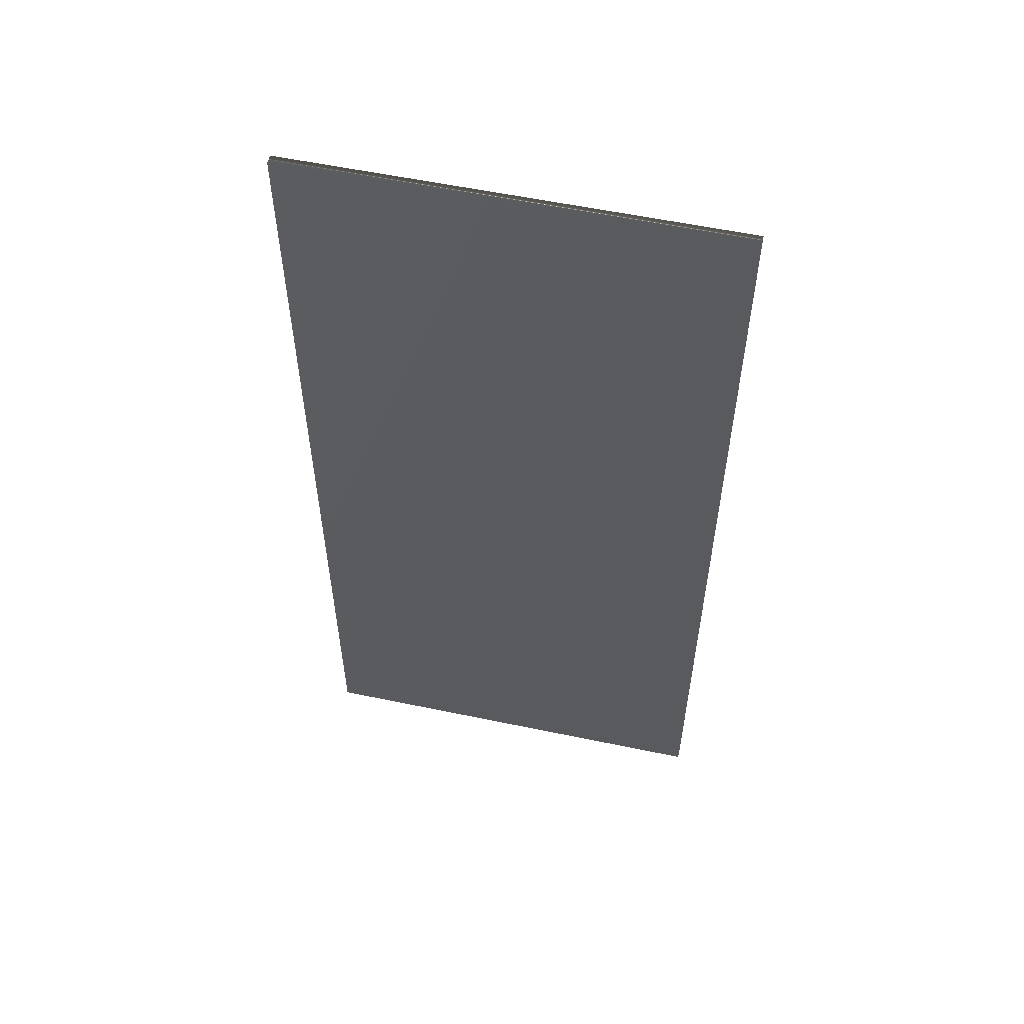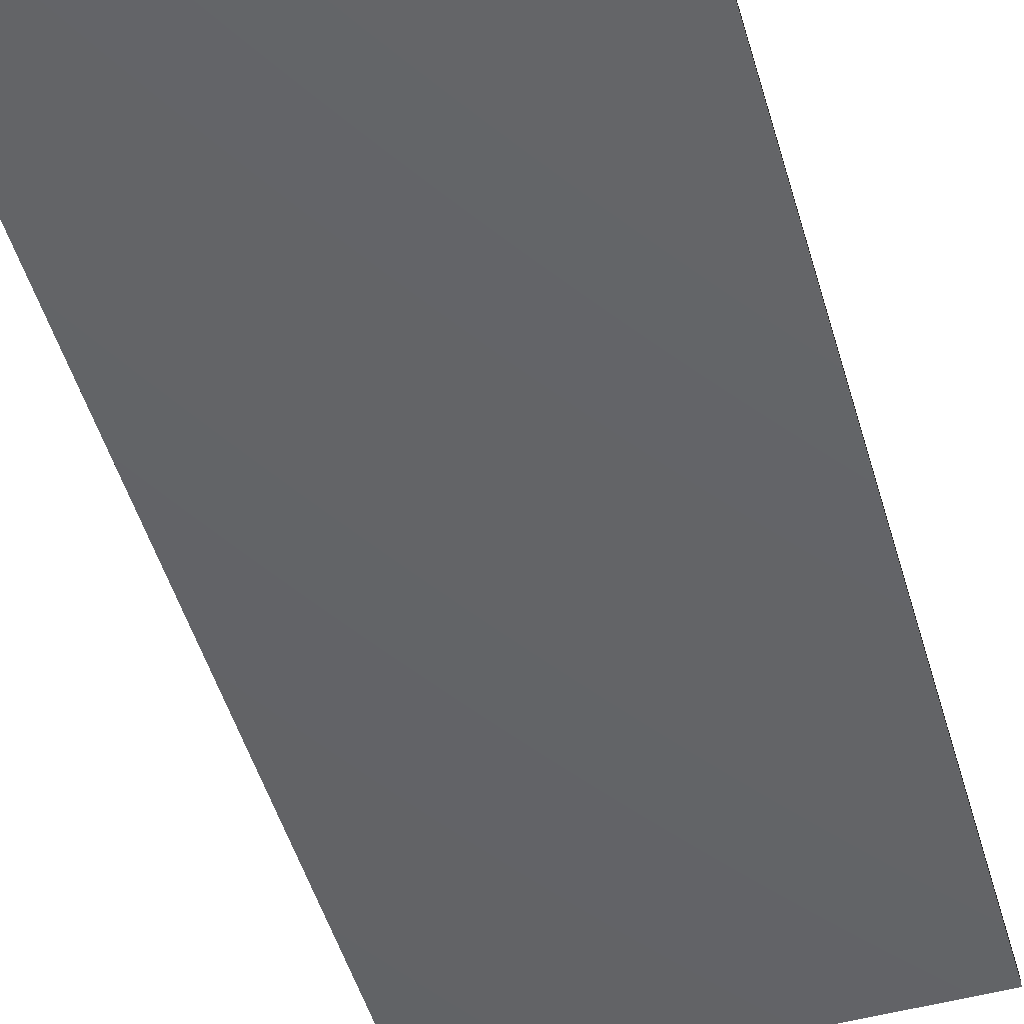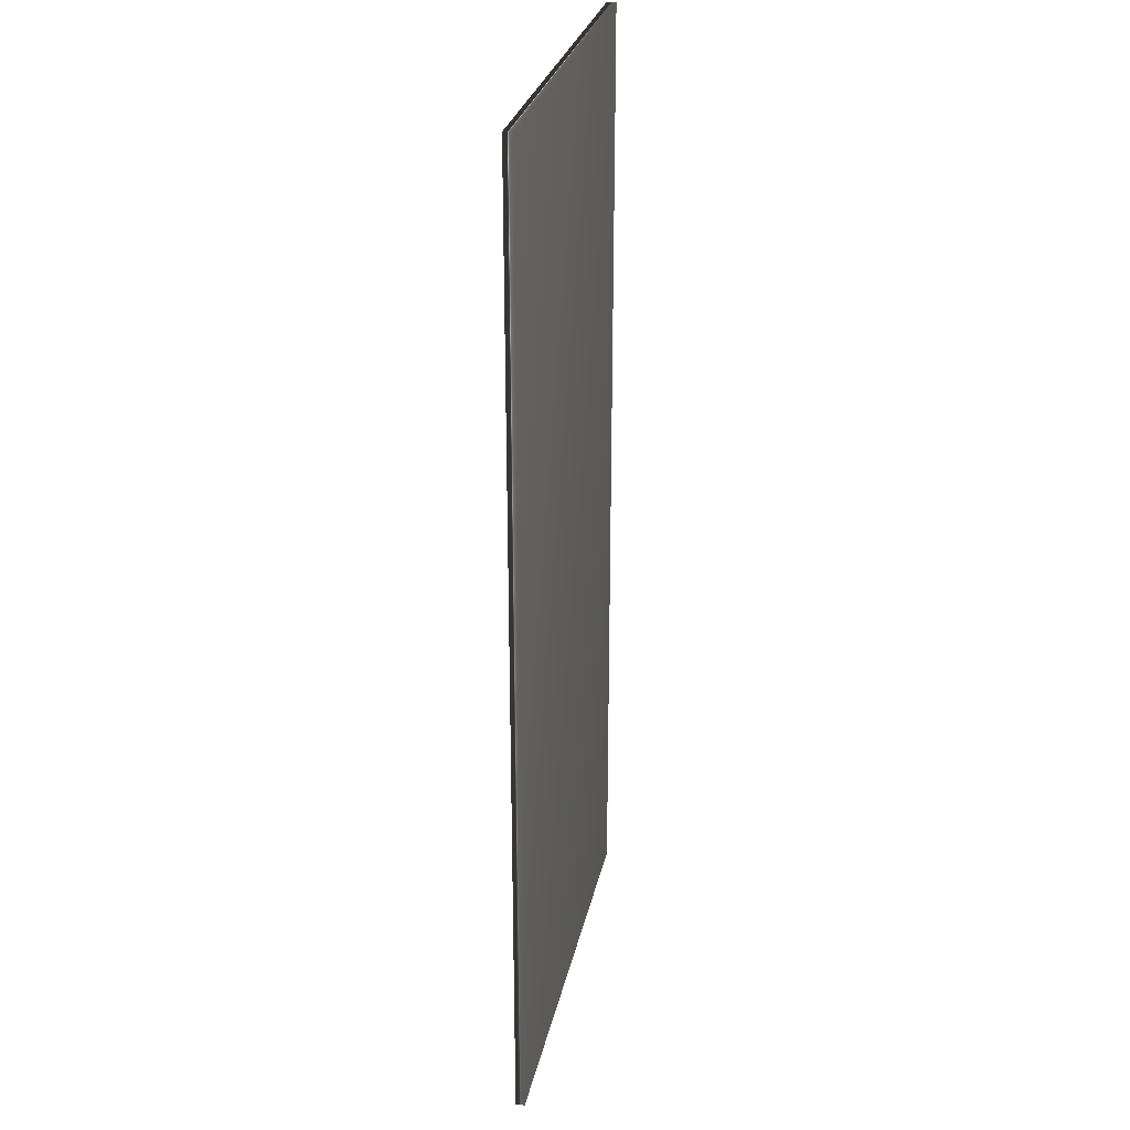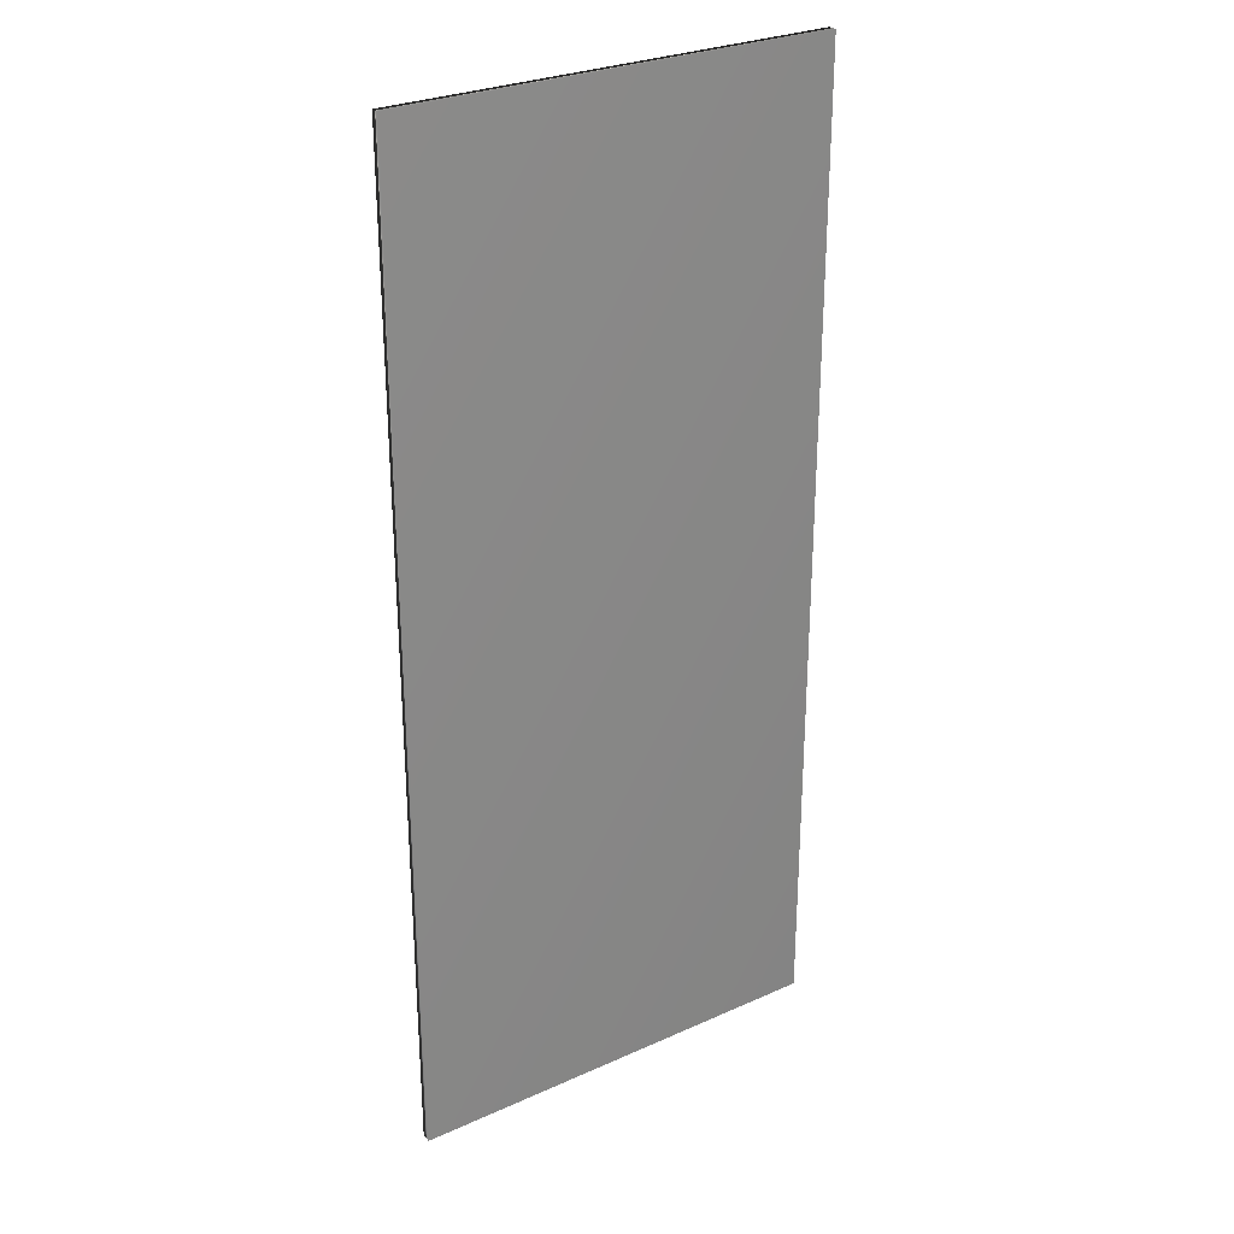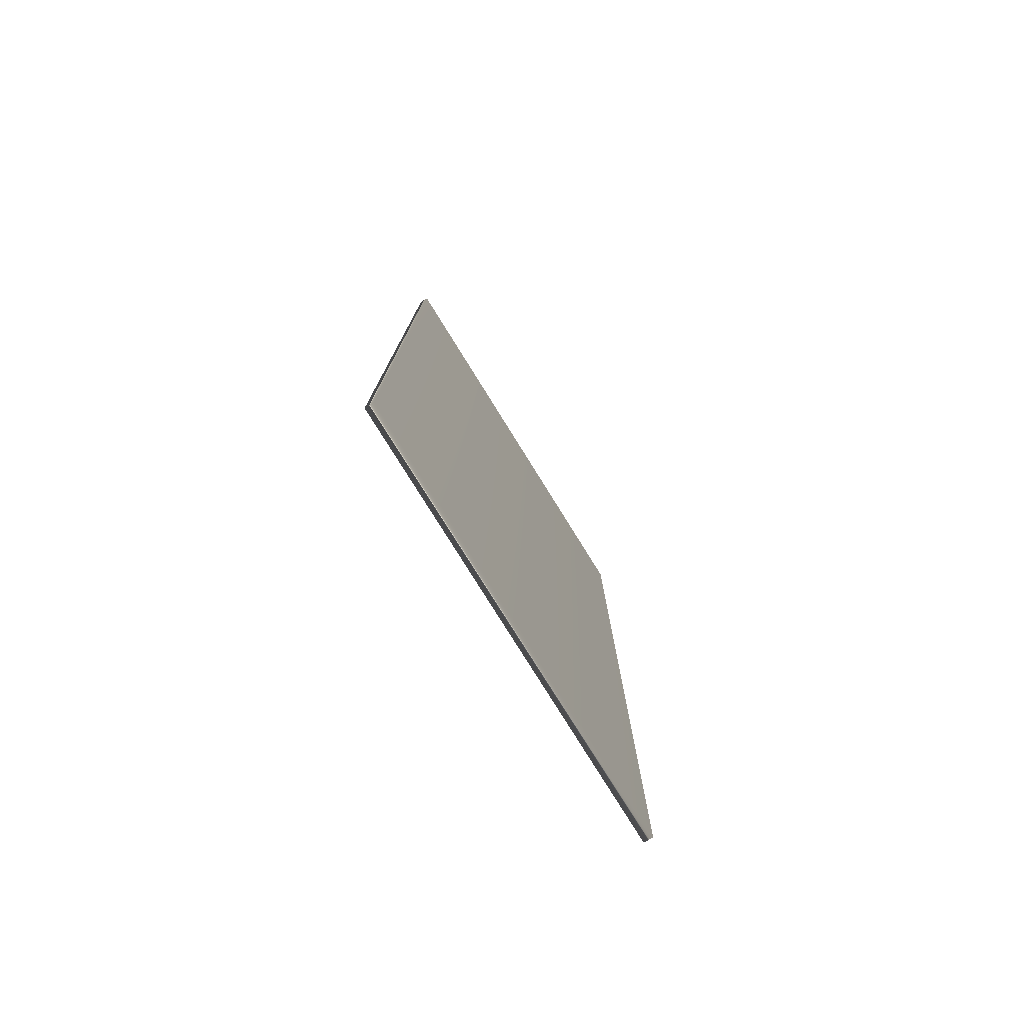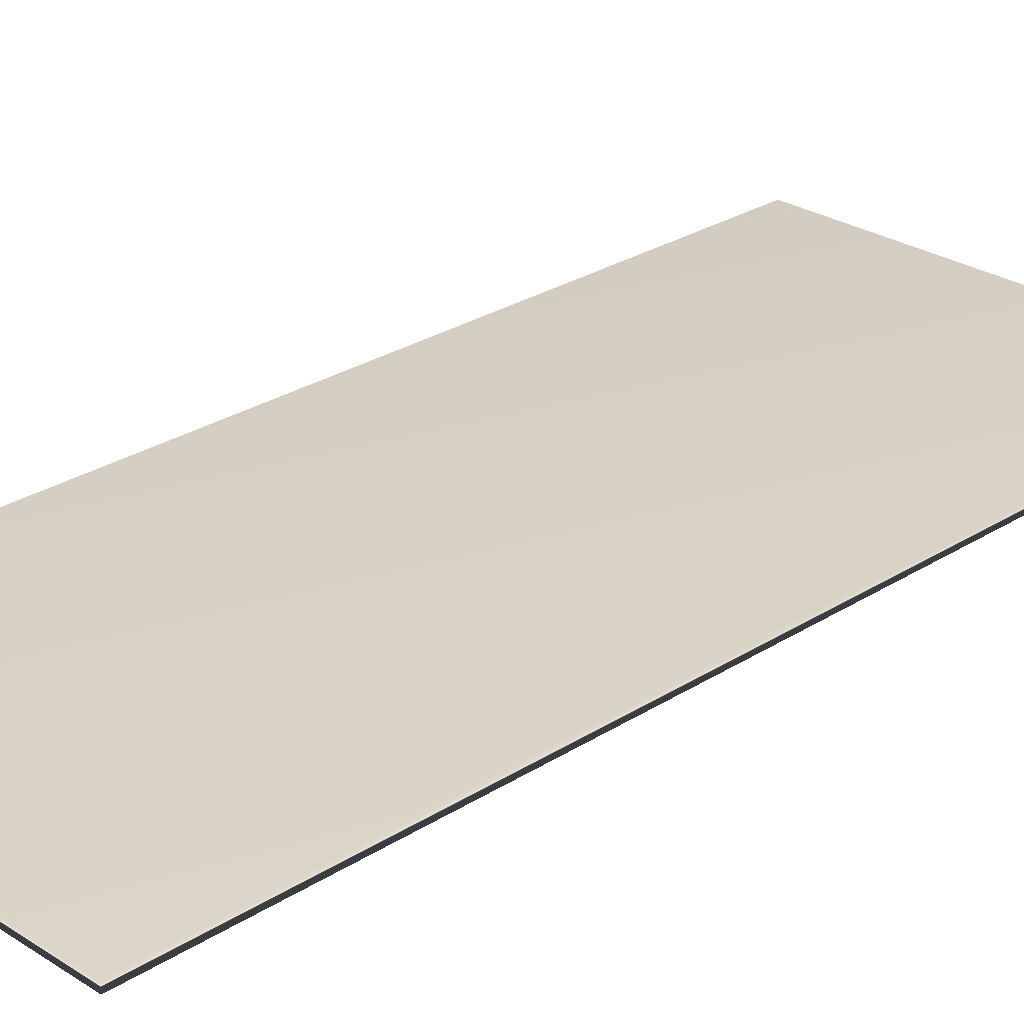
<metadata>
{"format":"obj","ext":"obj","renderer":"f3d","projection":"perspective","resolution":1024,"background":"white","views":[{"elev":57.0,"azim":-167.7,"up":"+Y"},{"elev":-51.2,"azim":16.4,"up":"+Z"},{"elev":28.0,"azim":-78.2,"up":"+Y"},{"elev":28.3,"azim":146.0,"up":"+Y"},{"elev":-78.9,"azim":-58.1,"up":"+Y"},{"elev":26.8,"azim":45.1,"up":"+Z"}]}
</metadata>
<code>
v -23.53 9.307 -153.3
v -23.53 0.3385 -153.3
v -23.53 9.307 -153.4
v -23.53 0.3385 -153.4
v -27.48 0.3385 -153.4
v -27.48 9.307 -153.4
v -27.48 9.307 -153.3
v -27.48 0.3385 -153.3
f 1 2 3
f 3 2 4
f 5 6 4
f 4 6 3
f 1 3 7
f 7 3 6
f 8 5 2
f 2 5 4
f 2 1 8
f 8 1 7
f 8 7 5
f 5 7 6

</code>
